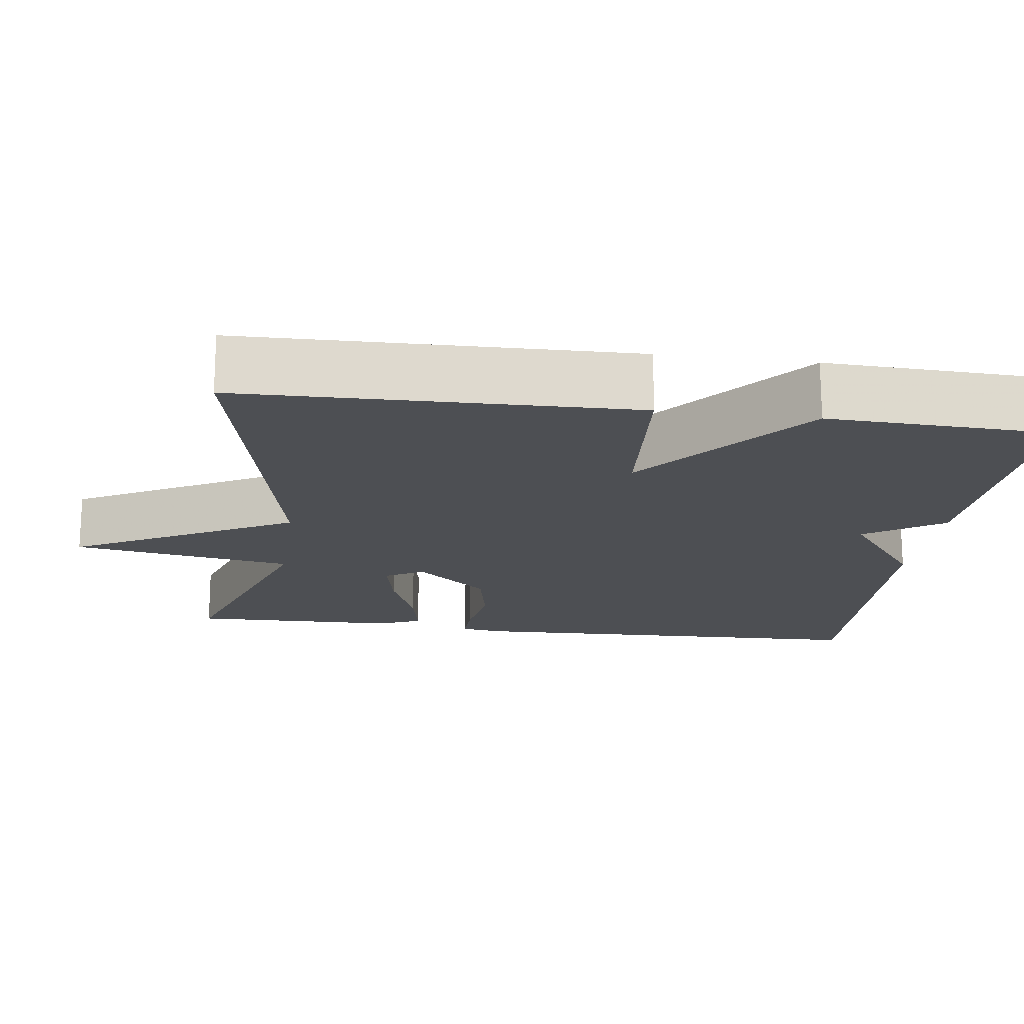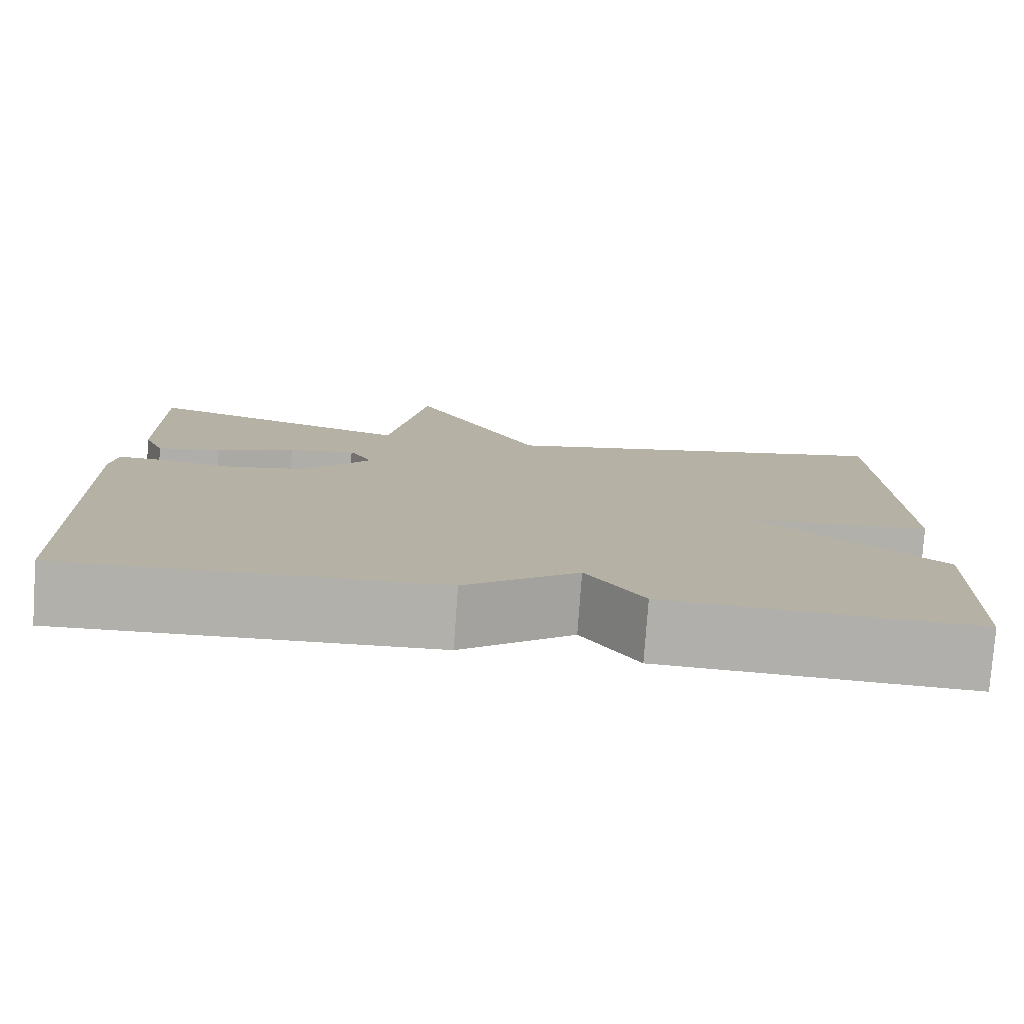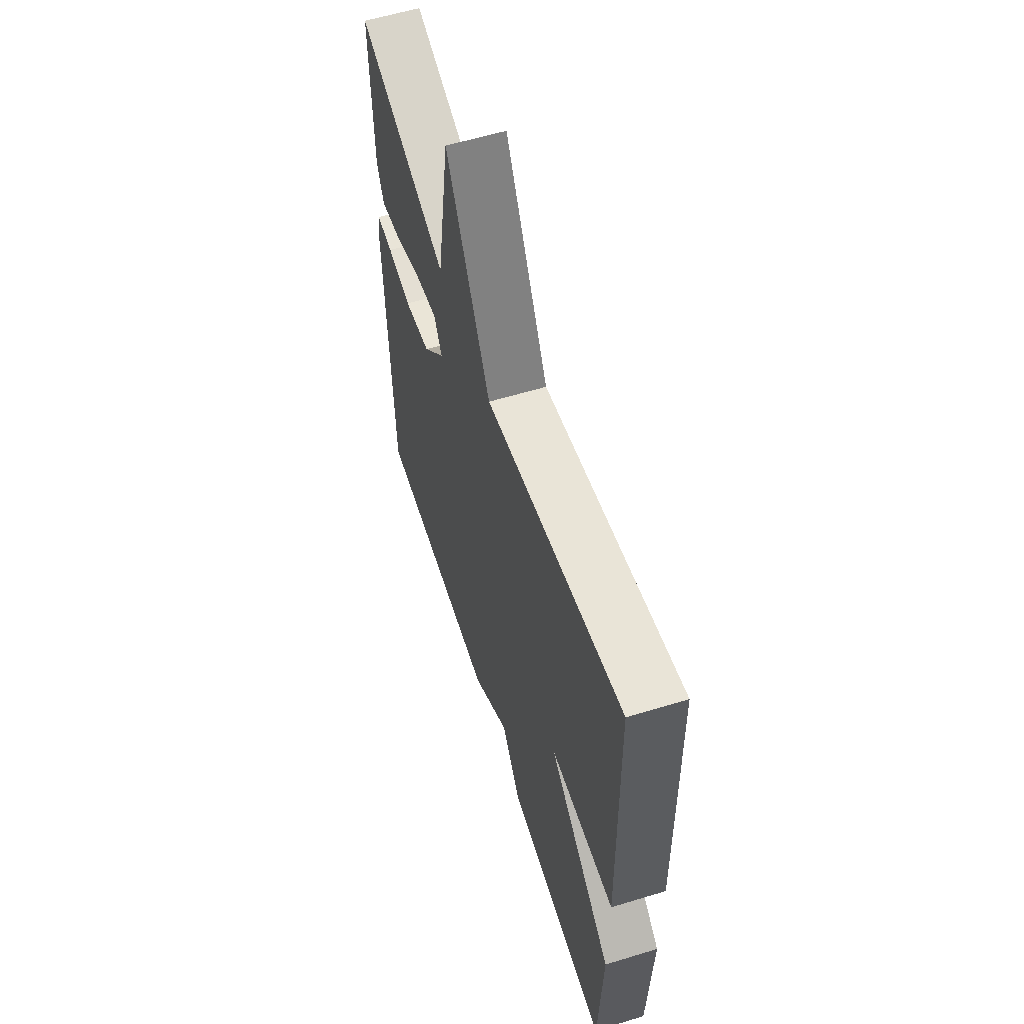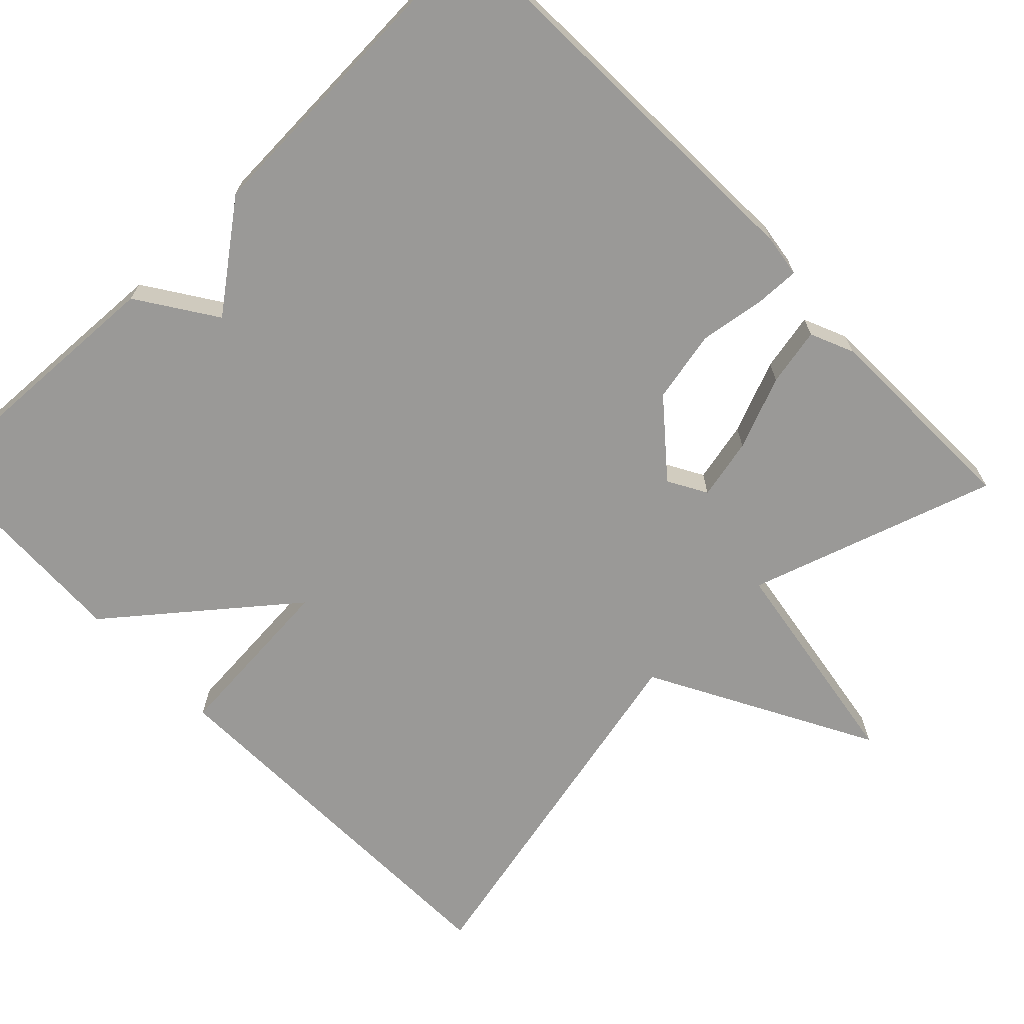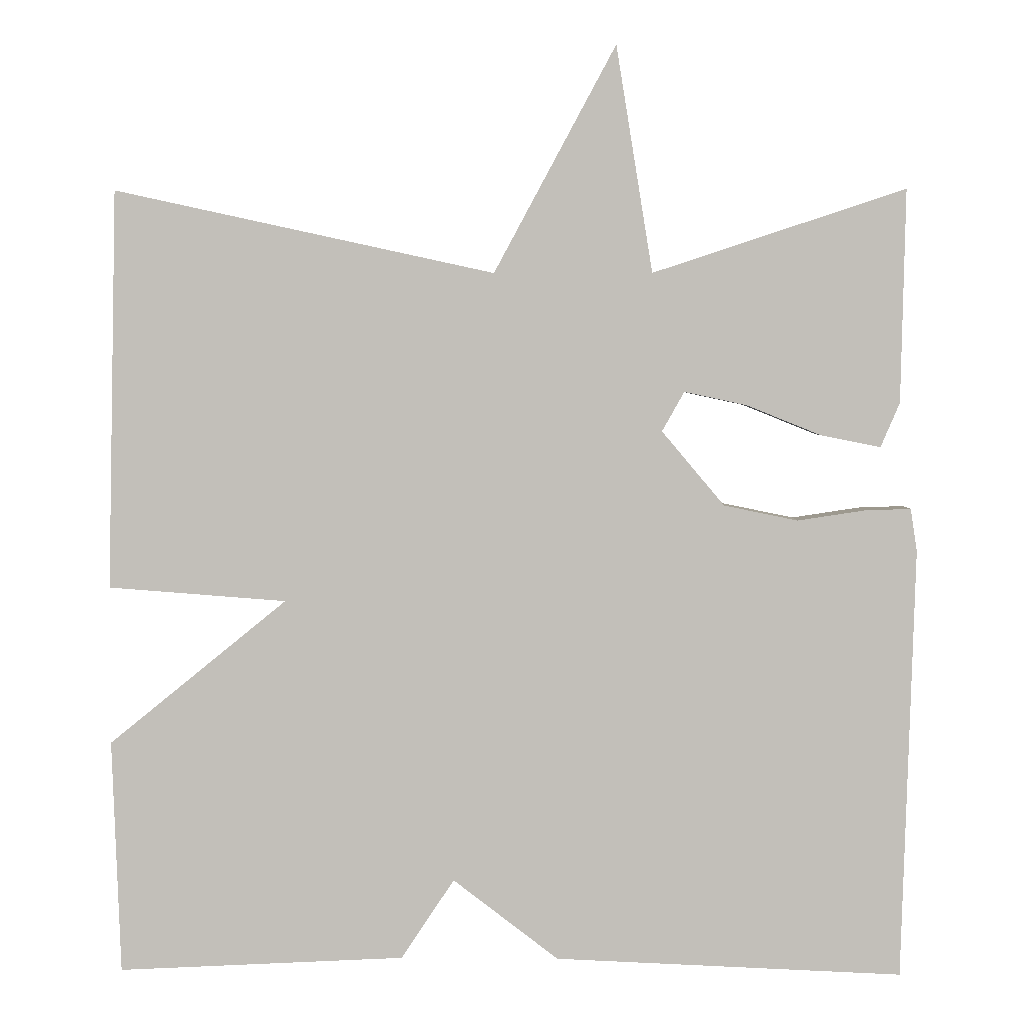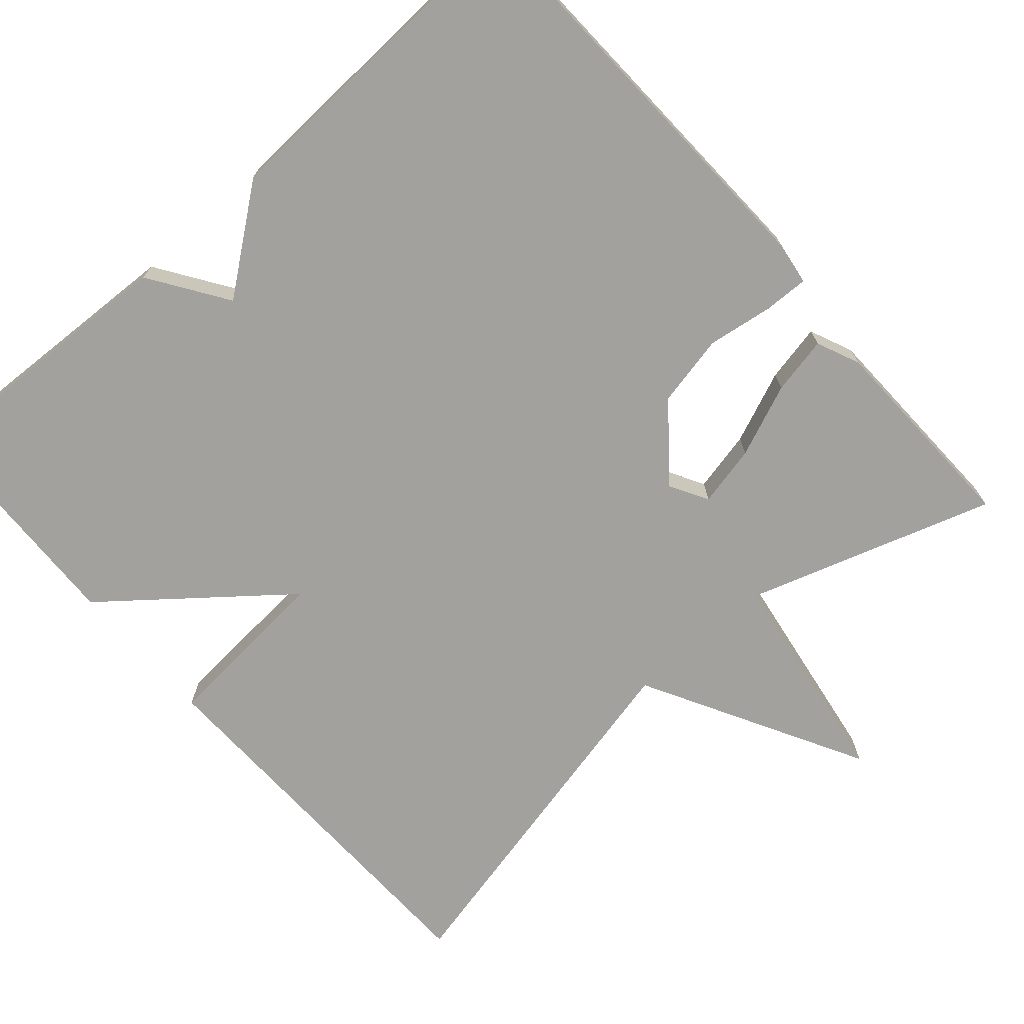
<metadata>
{"format":"obj","ext":"obj","renderer":"f3d","projection":"perspective","resolution":1024,"background":"white","views":[{"elev":-17.7,"azim":82.2,"up":"+Y"},{"elev":-78.4,"azim":-4.1,"up":"+Z"},{"elev":59.2,"azim":72.6,"up":"+Z"},{"elev":-69.0,"azim":-135.9,"up":"+Y"},{"elev":3.1,"azim":-178.6,"up":"+Z"},{"elev":-72.1,"azim":-138.5,"up":"+Y"}]}
</metadata>
<code>
v 0.5 0.07 0.5
v 0.511 0.07 -0.005
v 0.286 0.07 -0.022
v 0.511 0.07 -0.205
v 0.5 0.07 -0.5
v 0.138 0.07 -0.482
v 0.071 0.07 -0.381
v -0.062 0.07 -0.482
v -0.5 0.07 -0.5
v -0.517 0.07 0.043
v -0.509 0.07 0.097
v -0.451 0.07 0.095
v -0.366 0.07 0.082
v -0.273 0.07 0.101
v -0.194 0.07 0.195
v -0.222 0.07 0.245
v -0.301 0.07 0.228
v -0.395 0.07 0.19
v -0.47 0.07 0.175
v -0.494 0.07 0.231
v -0.5 0.07 0.5
v -0.181 0.07 0.395
v -0.135 0.07 0.681
v 0.019 0.07 0.395
v 0.5 0 0.5
v 0.511 0 -0.005
v 0.286 0 -0.022
v 0.511 0 -0.205
v 0.5 0 -0.5
v 0.138 0 -0.482
v 0.071 0 -0.381
v -0.062 0 -0.482
v -0.5 0 -0.5
v -0.517 0 0.043
v -0.509 0 0.097
v -0.451 0 0.095
v -0.366 0 0.082
v -0.273 0 0.101
v -0.194 0 0.195
v -0.222 0 0.245
v -0.301 0 0.228
v -0.395 0 0.19
v -0.47 0 0.175
v -0.494 0 0.231
v -0.5 0 0.5
v -0.181 0 0.395
v -0.135 0 0.681
v 0.019 0 0.395
f 22 23 24
f 20 21 22
f 19 20 22
f 18 19 22
f 17 18 22
f 16 17 22 24
f 1 2 3
f 24 1 3
f 16 24 3
f 15 16 3
f 11 12 13
f 10 11 13
f 9 10 13
f 8 9 13
f 7 8 13
f 7 13 14
f 5 6 7
f 4 5 7
f 3 4 7
f 15 3 7
f 7 14 15
f 48 47 46
f 46 45 44
f 46 44 43
f 46 43 42
f 46 42 41
f 48 46 41 40
f 27 26 25
f 27 25 48
f 27 48 40
f 27 40 39
f 37 36 35
f 37 35 34
f 37 34 33
f 37 33 32
f 37 32 31
f 38 37 31
f 31 30 29
f 31 29 28
f 31 28 27
f 31 27 39
f 39 38 31
f 1 25 26 2
f 2 26 27 3
f 3 27 28 4
f 4 28 29 5
f 5 29 30 6
f 6 30 31 7
f 7 31 32 8
f 8 32 33 9
f 9 33 34 10
f 10 34 35 11
f 11 35 36 12
f 12 36 37 13
f 13 37 38 14
f 14 38 39 15
f 15 39 40 16
f 16 40 41 17
f 17 41 42 18
f 18 42 43 19
f 19 43 44 20
f 20 44 45 21
f 21 45 46 22
f 22 46 47 23
f 23 47 48 24
f 24 48 25 1

</code>
